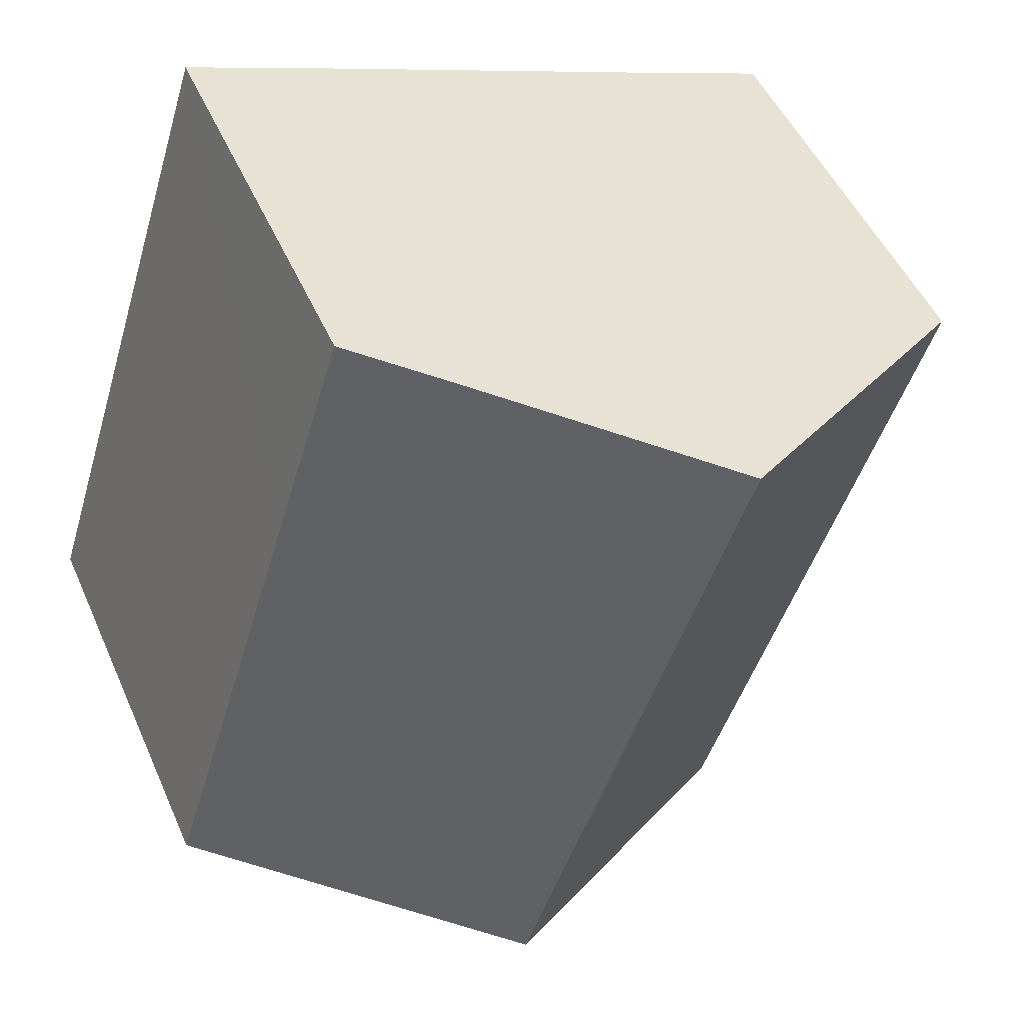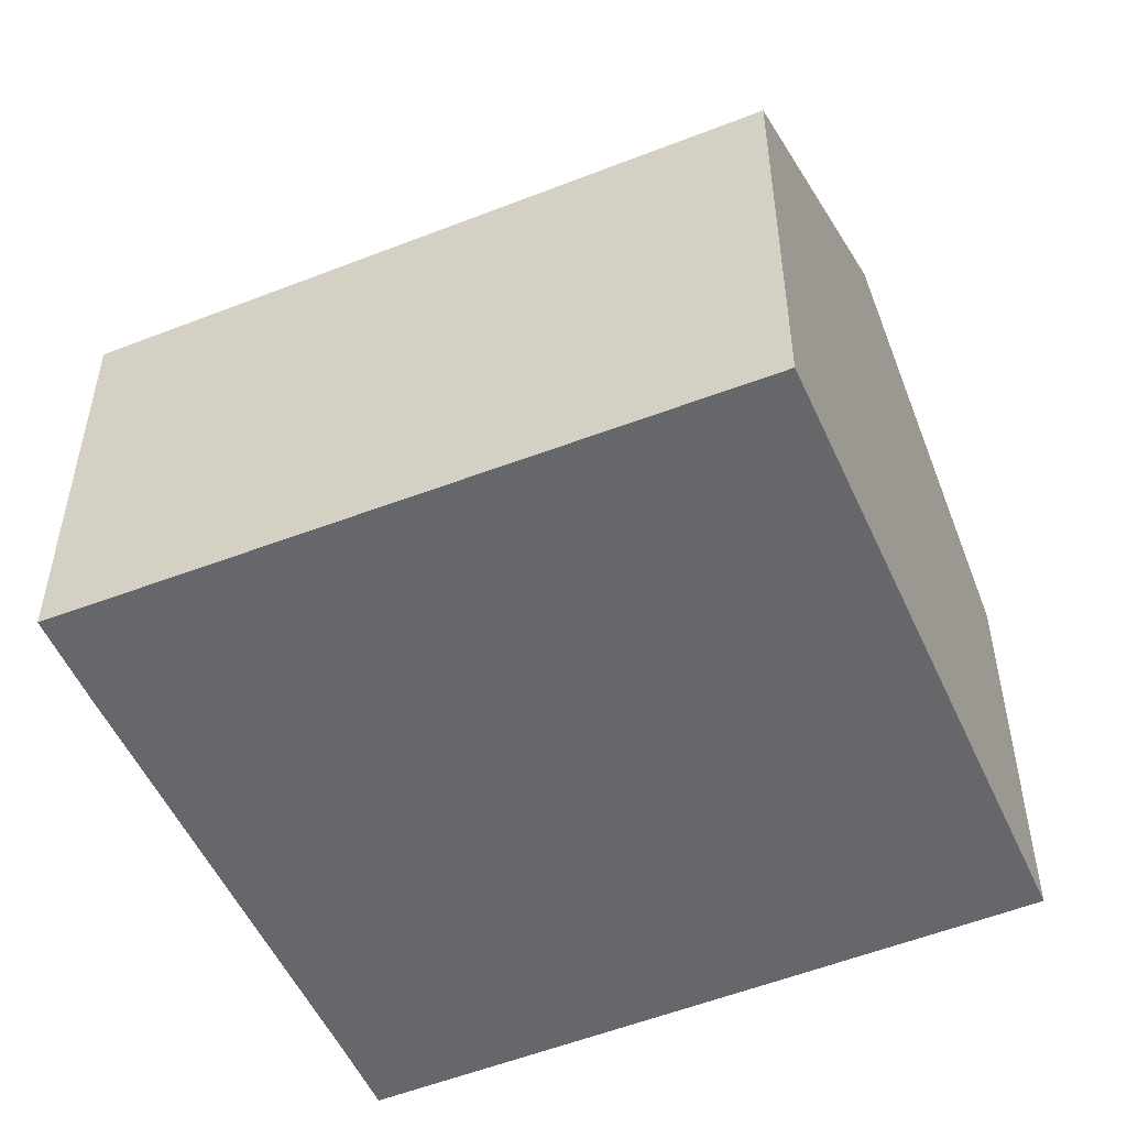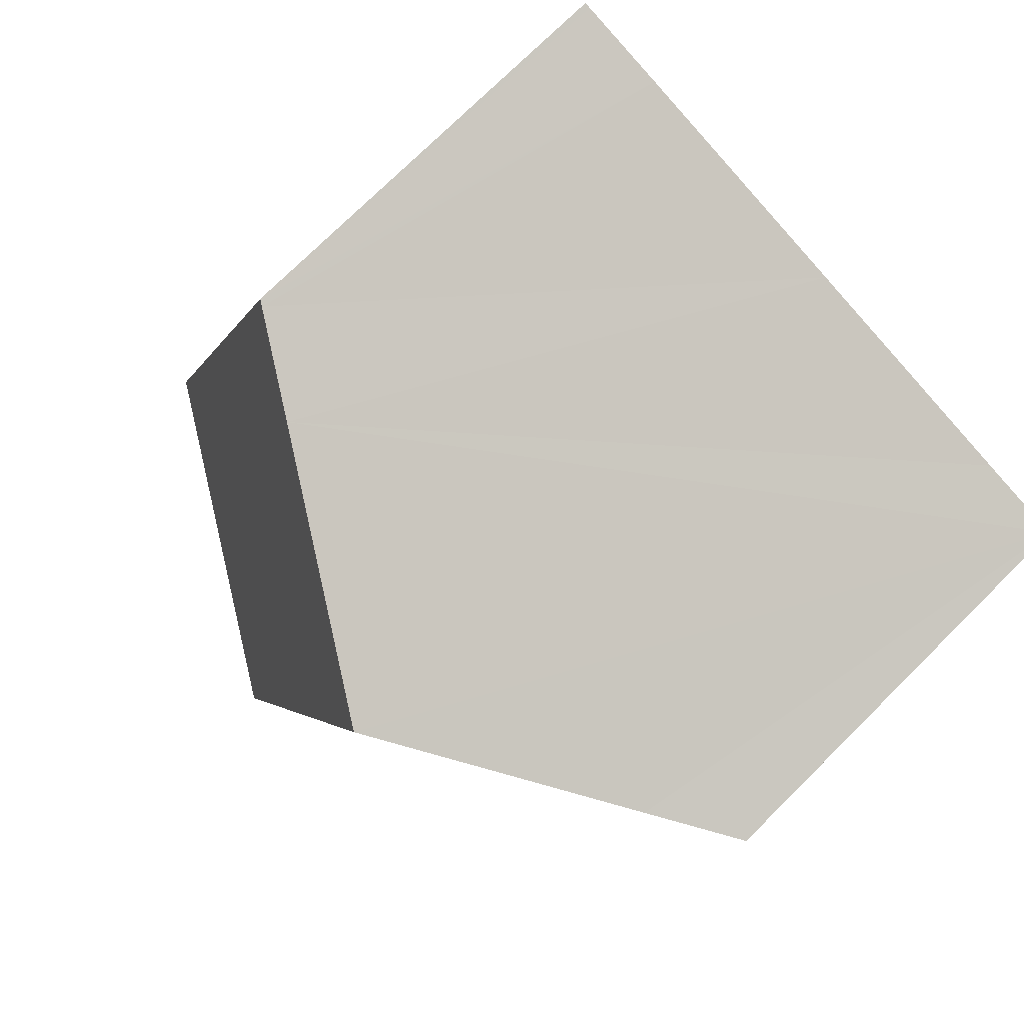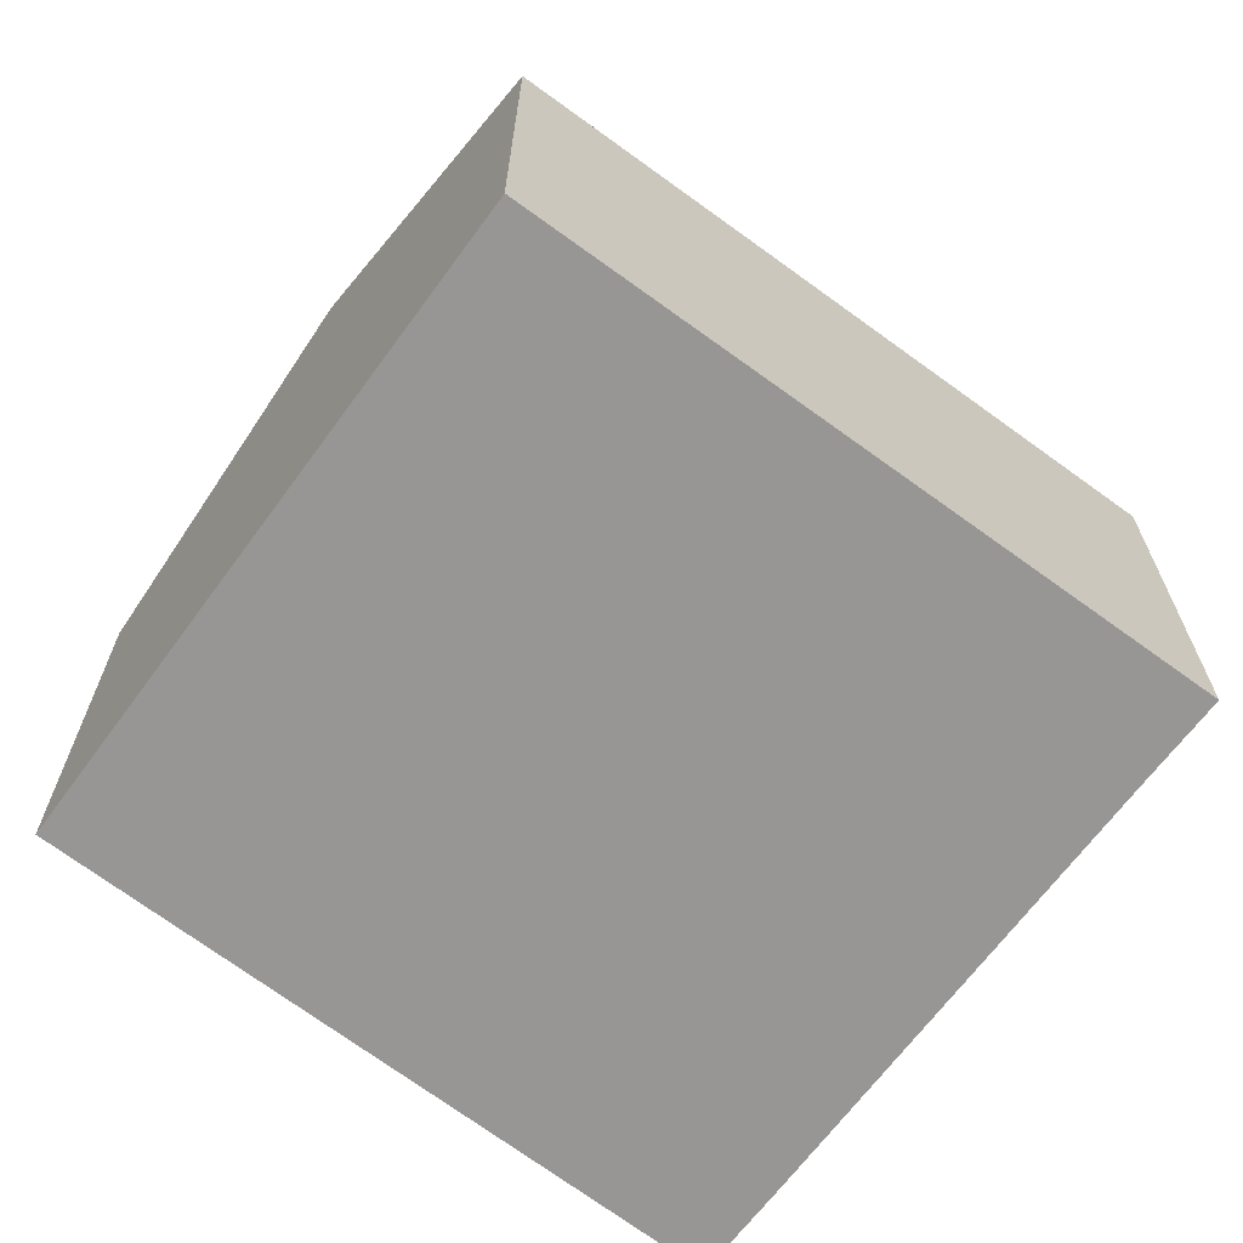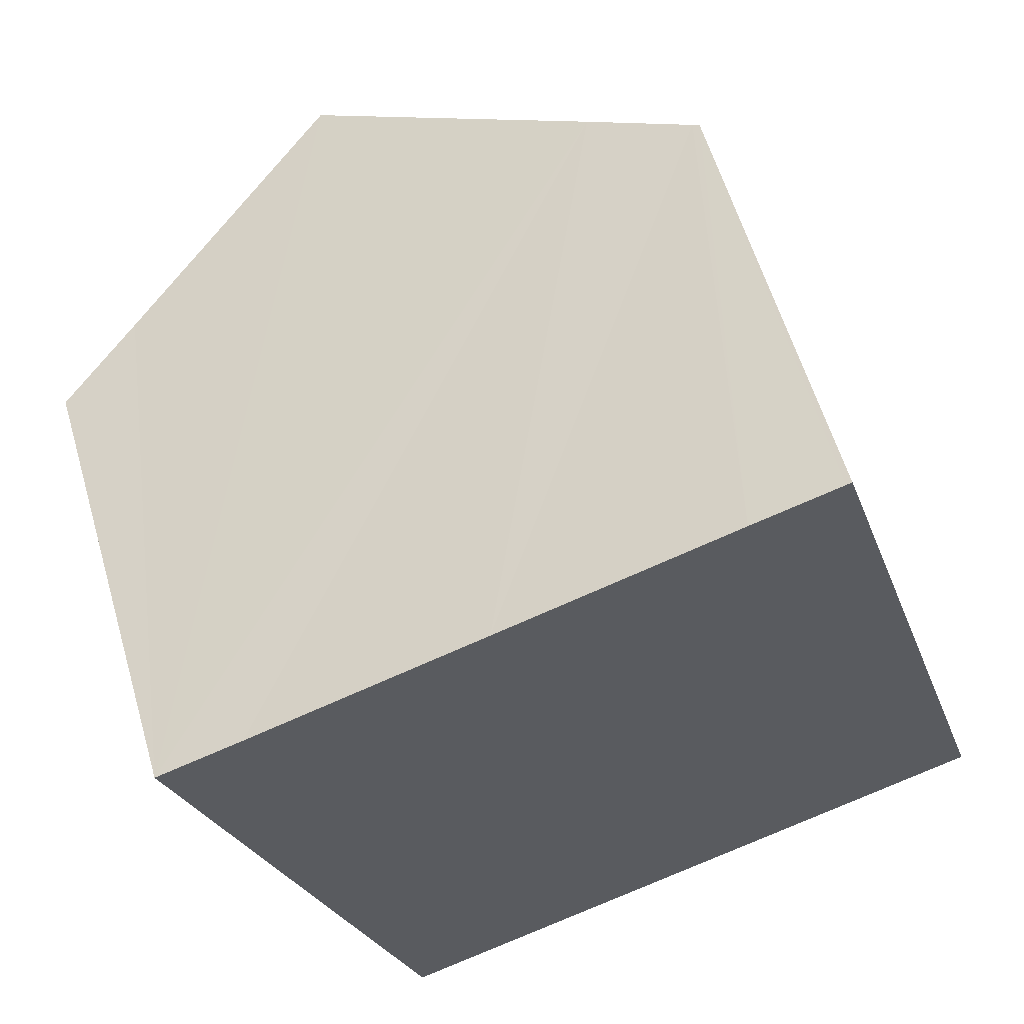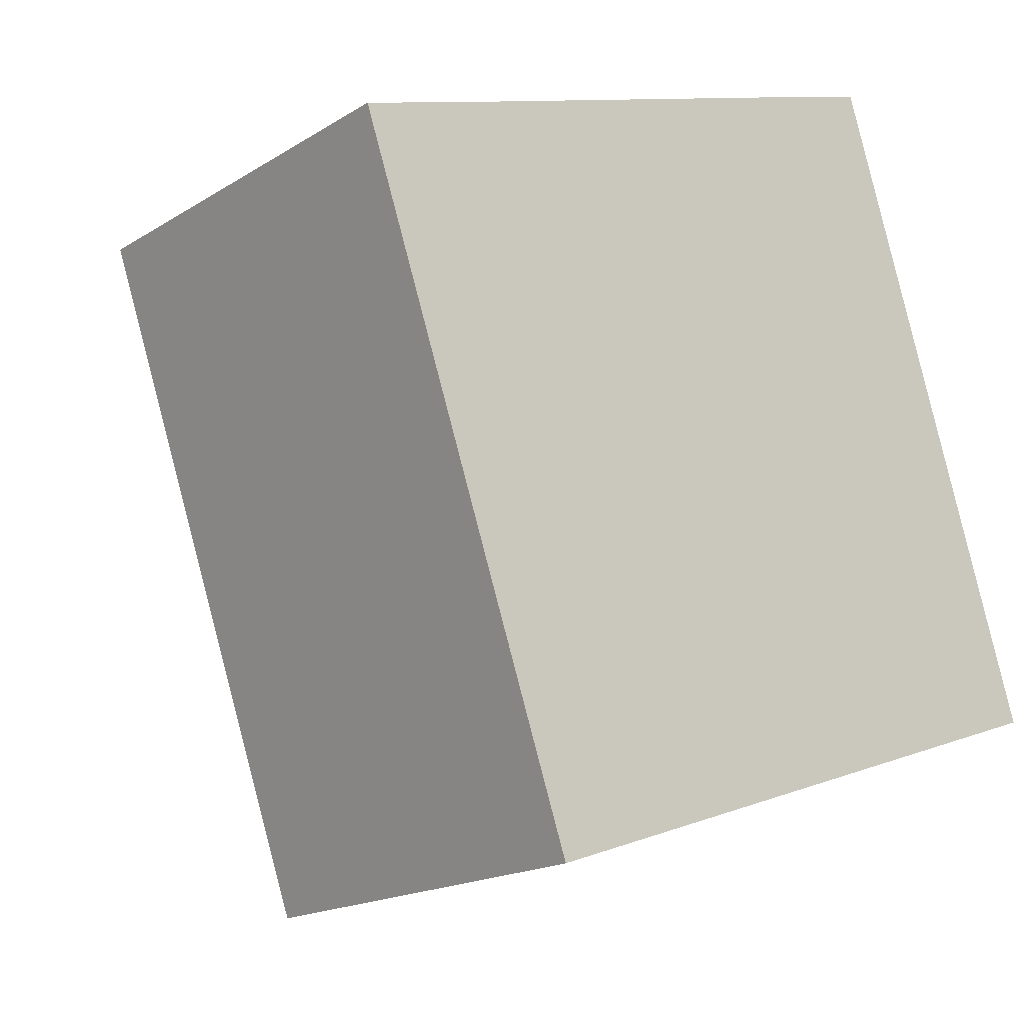
<metadata>
{"format":"obj","ext":"obj","renderer":"f3d","projection":"perspective","resolution":1024,"background":"white","views":[{"elev":49.3,"azim":156.8,"up":"+Z"},{"elev":-52.0,"azim":94.8,"up":"+Y"},{"elev":74.5,"azim":-134.8,"up":"+Z"},{"elev":-67.8,"azim":-145.3,"up":"+Y"},{"elev":58.4,"azim":-16.2,"up":"+Z"},{"elev":-17.6,"azim":-39.6,"up":"+Z"}]}
</metadata>
<code>
v  1.424 8.089 0.465
v  2.547 7.194 -7.348
v  0 7.195 4.406e-16
v  3.877 7.195 -11.18
v  9.198 10.55 -9.335
v  5.34 10.55 1.787
v  9.298 8.062 3.124
v  14.42 7.256 -7.528
v  10.78 7.136 3.604
v  12.07 7.136 -0.145
v  10.87 7.074 3.636
v  0 0 0
v  1.424 -2.847e-17 0.465
v  5.34 -1.094e-16 1.787
v  9.298 -1.913e-16 3.124
v  10.78 -2.207e-16 3.604
v  10.87 -2.226e-16 3.636
v  14.42 4.61e-16 -7.528
v  12.07 8.879e-18 -0.145
v  9.198 5.716e-16 -9.335
v  3.877 6.843e-16 -11.18
v  2.547 4.499e-16 -7.348
g defaultobject
f 1 2 3
f 2 1 4
f 4 1 5
f 5 1 6
f 7 5 6
f 5 7 8
f 8 7 9
f 8 9 10
f 10 9 11
f 12 1 3
f 1 12 6
f 6 12 7
f 7 12 13
f 7 13 14
f 7 14 9
f 9 14 15
f 9 15 11
f 11 15 16
f 11 16 17
f 17 10 11
f 10 17 8
f 8 17 18
f 18 17 19
f 18 5 8
f 5 18 4
f 4 18 20
f 4 20 21
f 21 2 4
f 2 21 3
f 3 21 12
f 12 21 22
f 16 19 17
f 19 16 15
f 19 15 14
f 19 14 13
f 19 13 18
f 18 13 12
f 18 12 22
f 18 22 20
f 20 22 21

</code>
